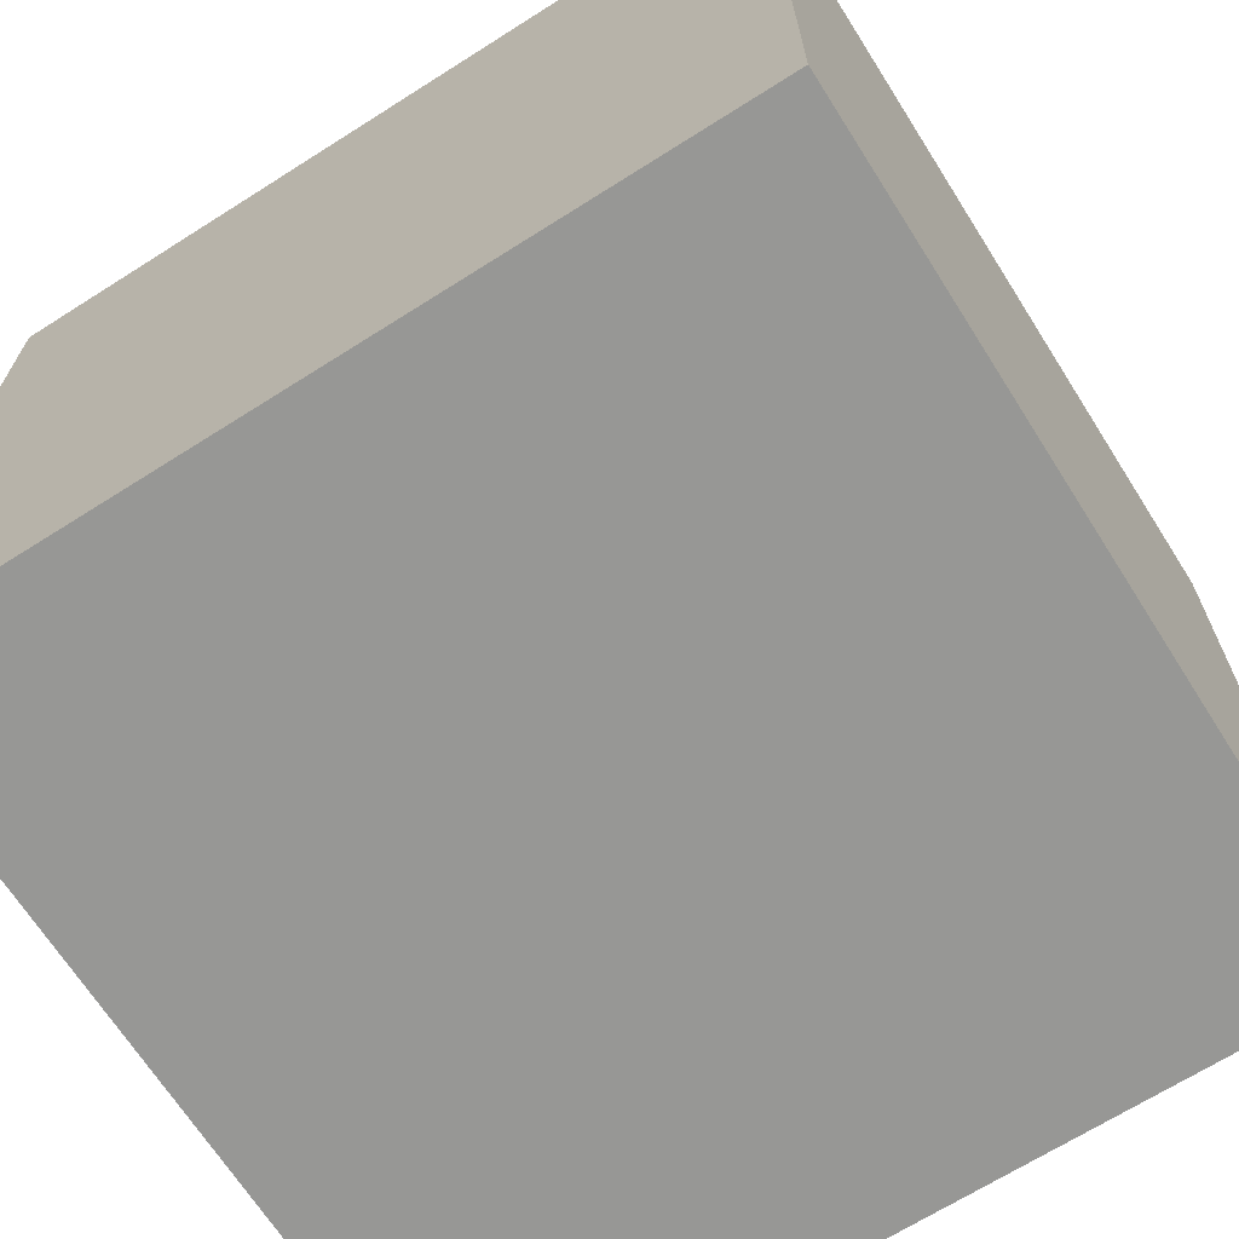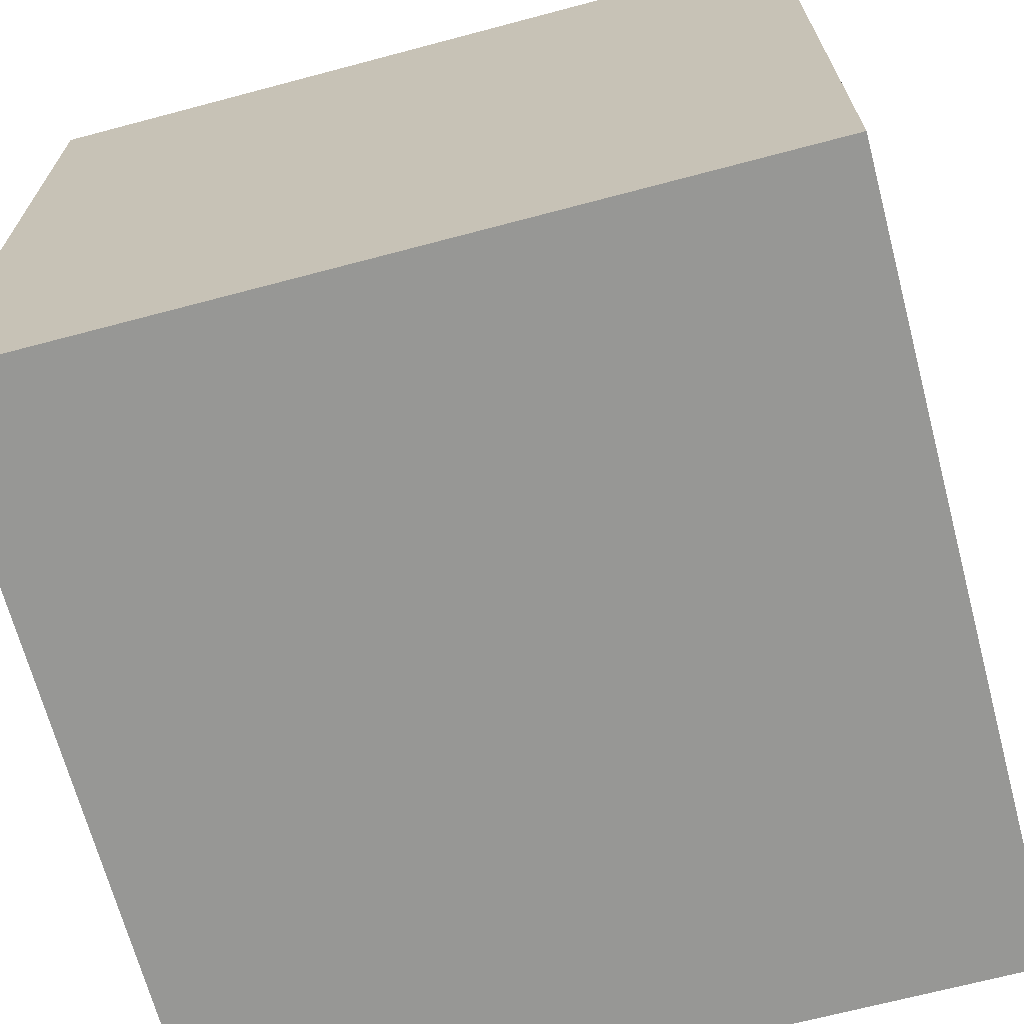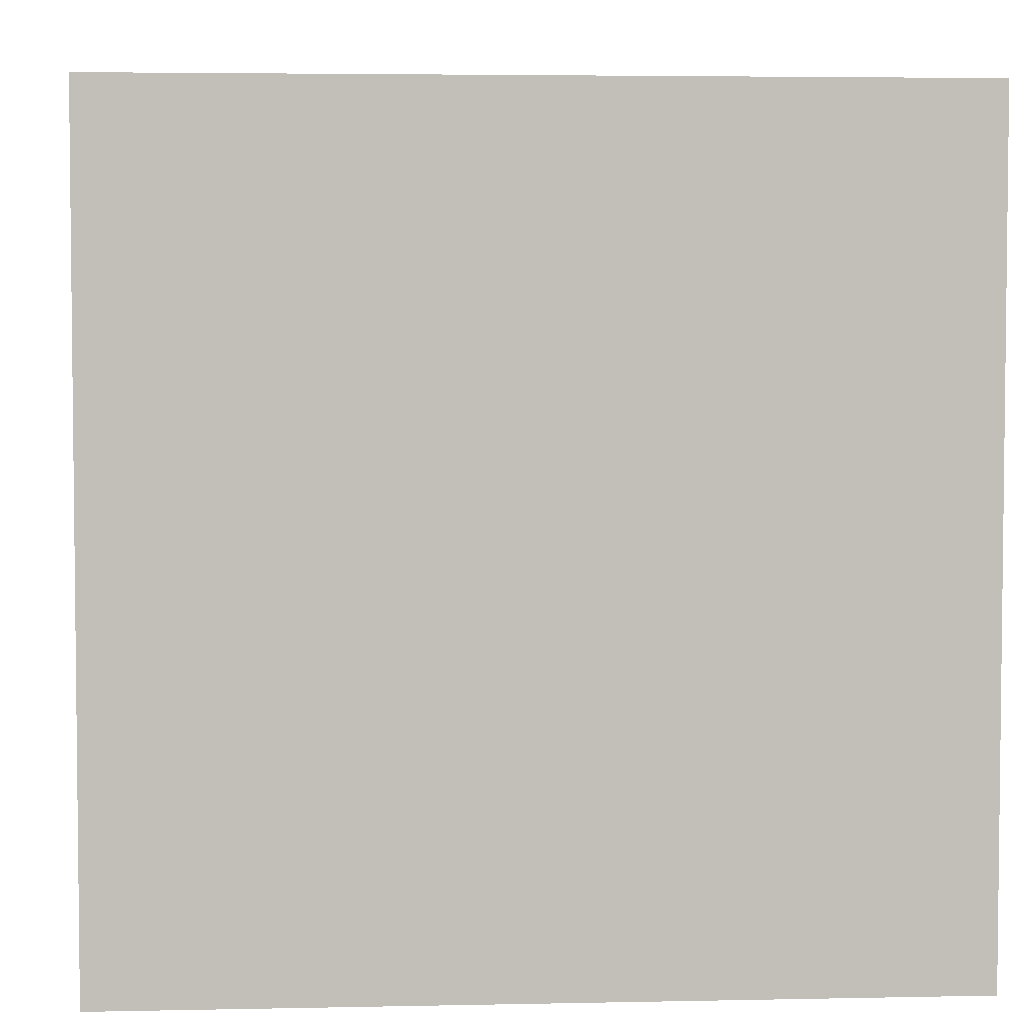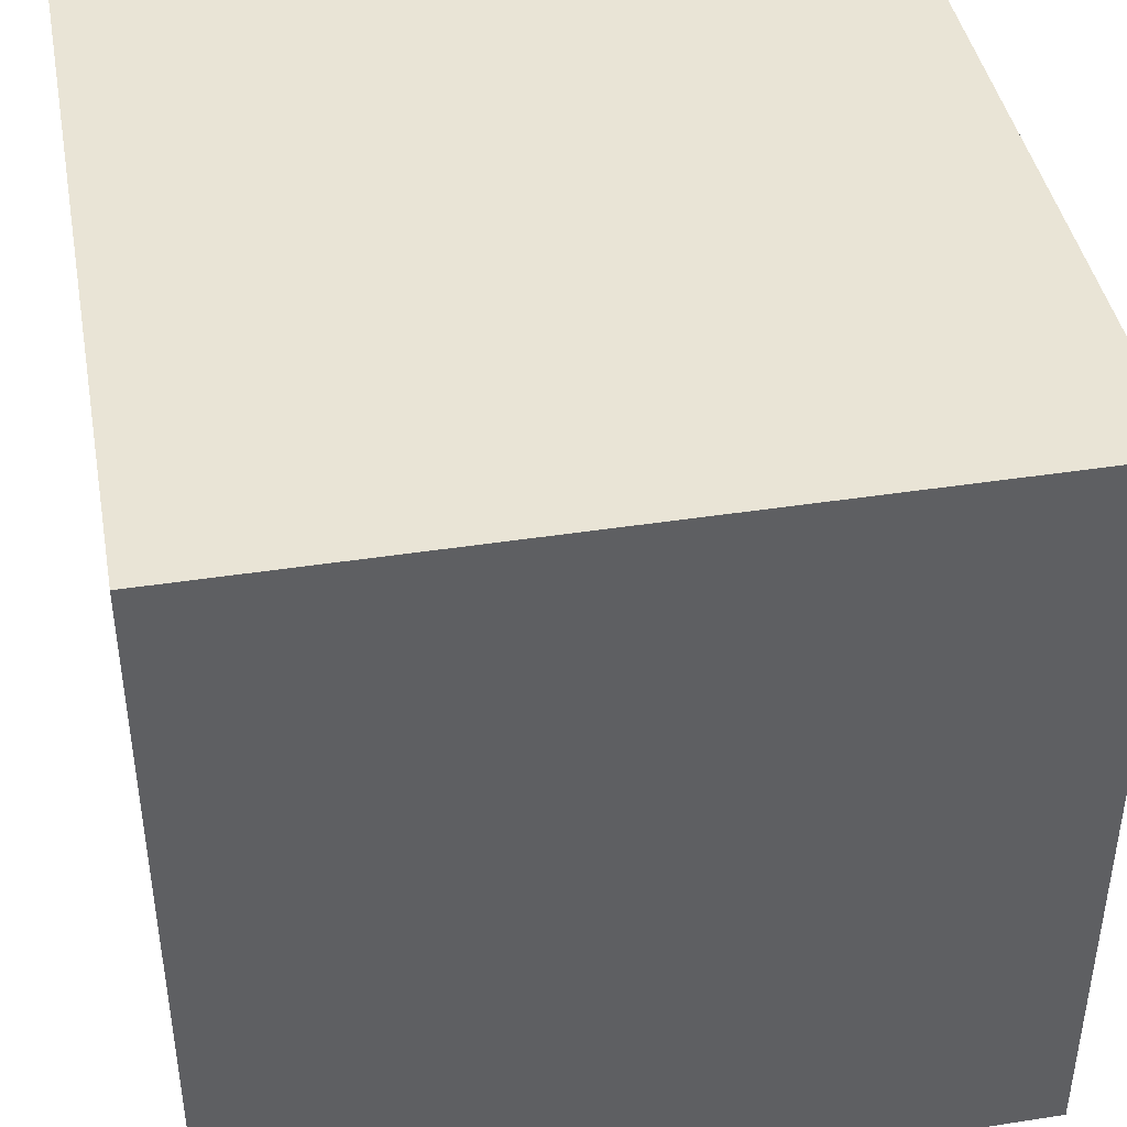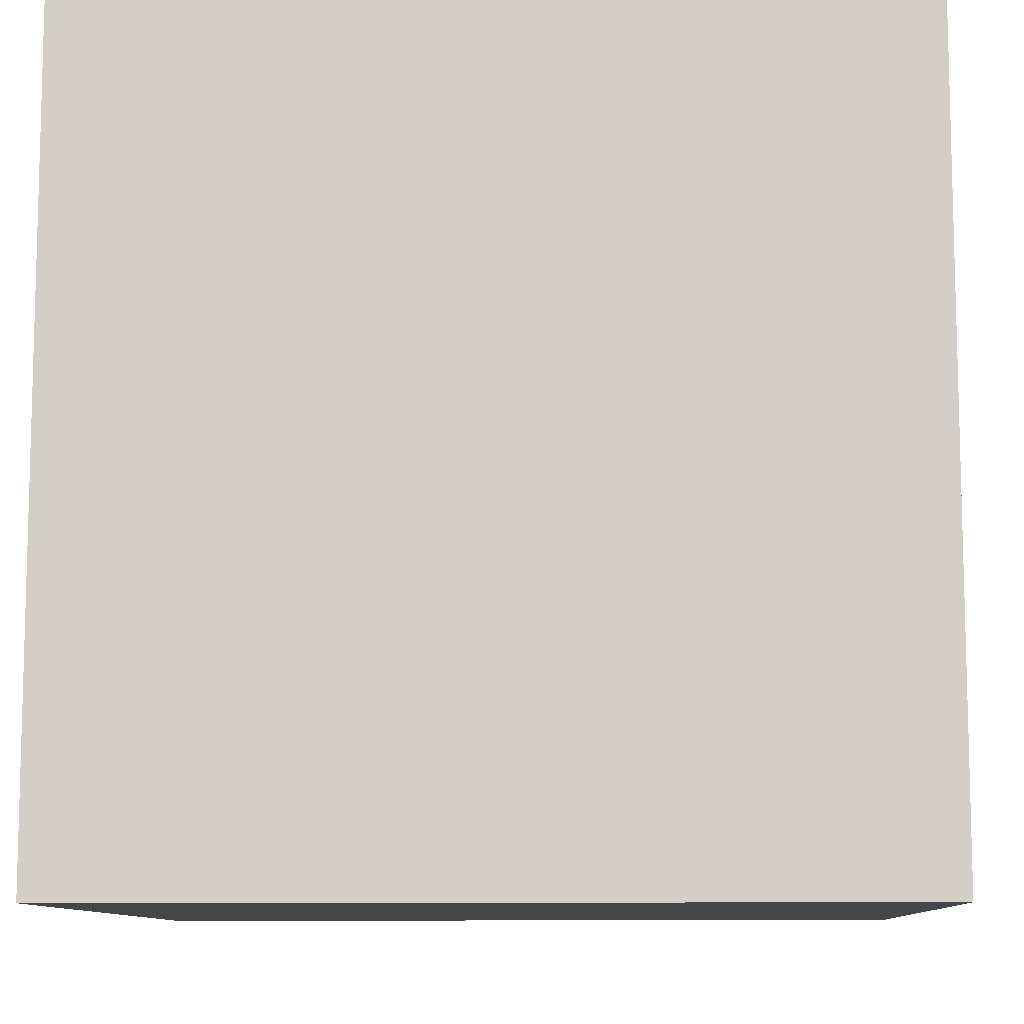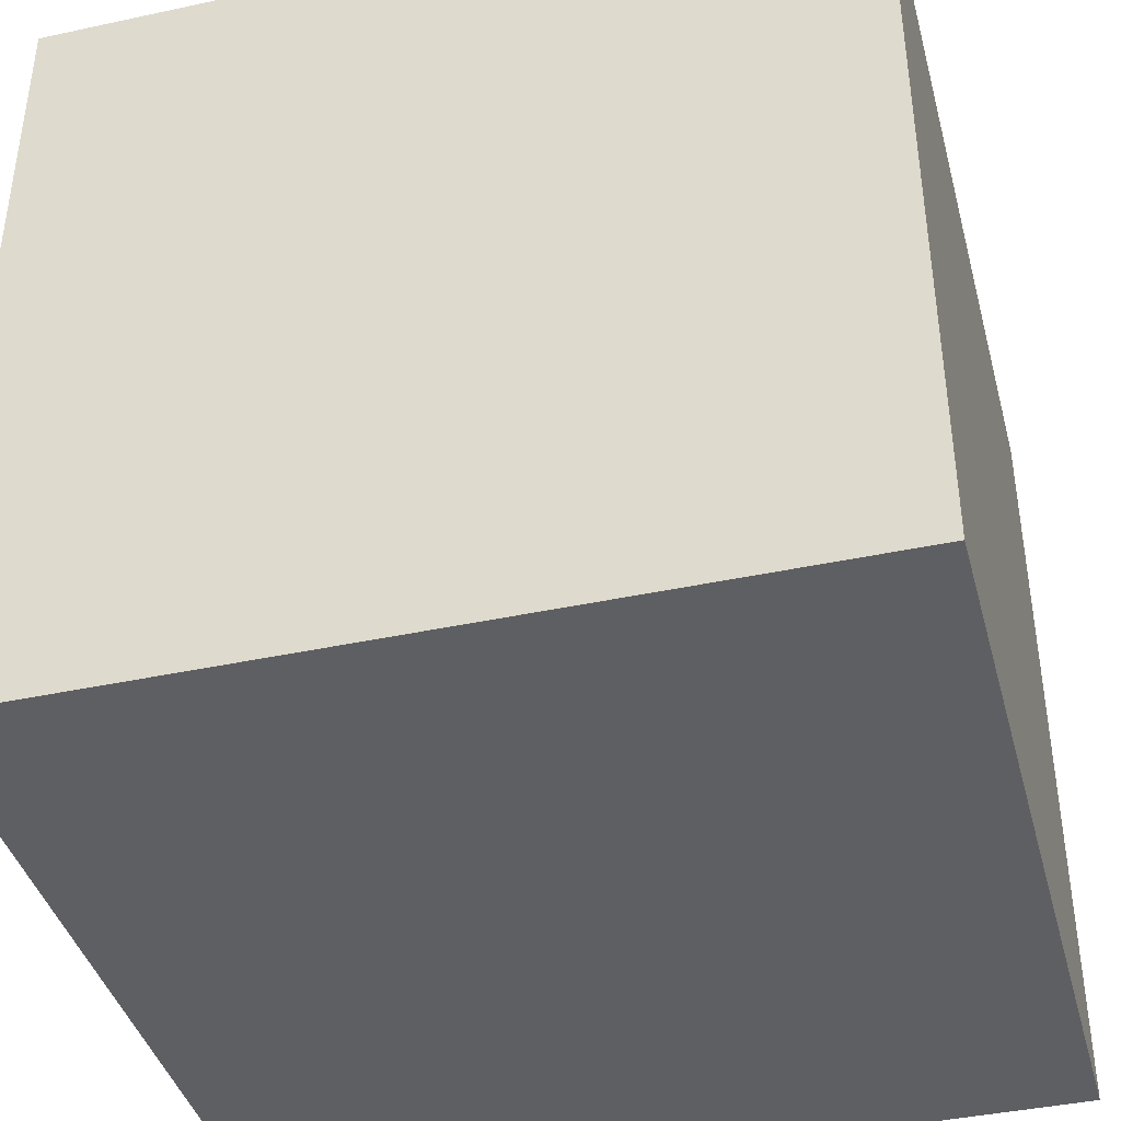
<metadata>
{"format":"obj","ext":"obj","renderer":"f3d","projection":"perspective","resolution":1024,"background":"white","views":[{"elev":-68.1,"azim":122.4,"up":"+Y"},{"elev":-68.1,"azim":-165.1,"up":"+Y"},{"elev":4.1,"azim":176.0,"up":"+Y"},{"elev":42.4,"azim":169.5,"up":"+Y"},{"elev":-9.8,"azim":92.5,"up":"+Z"},{"elev":-40.6,"azim":-165.2,"up":"+Z"}]}
</metadata>
<code>
o Box
v 0 10 0
v 0 0 10
v 0 10 10
v 0 0 0
v 10 0 10
v 10 10 0
v 10 10 10
v 10 0 0
f 1 2 3
f 4 2 1
f 5 6 7
f 5 8 6
f 8 5 4
f 4 5 2
f 7 6 1
f 7 1 3
f 1 6 4
f 4 6 8
f 7 3 2
f 7 2 5

</code>
